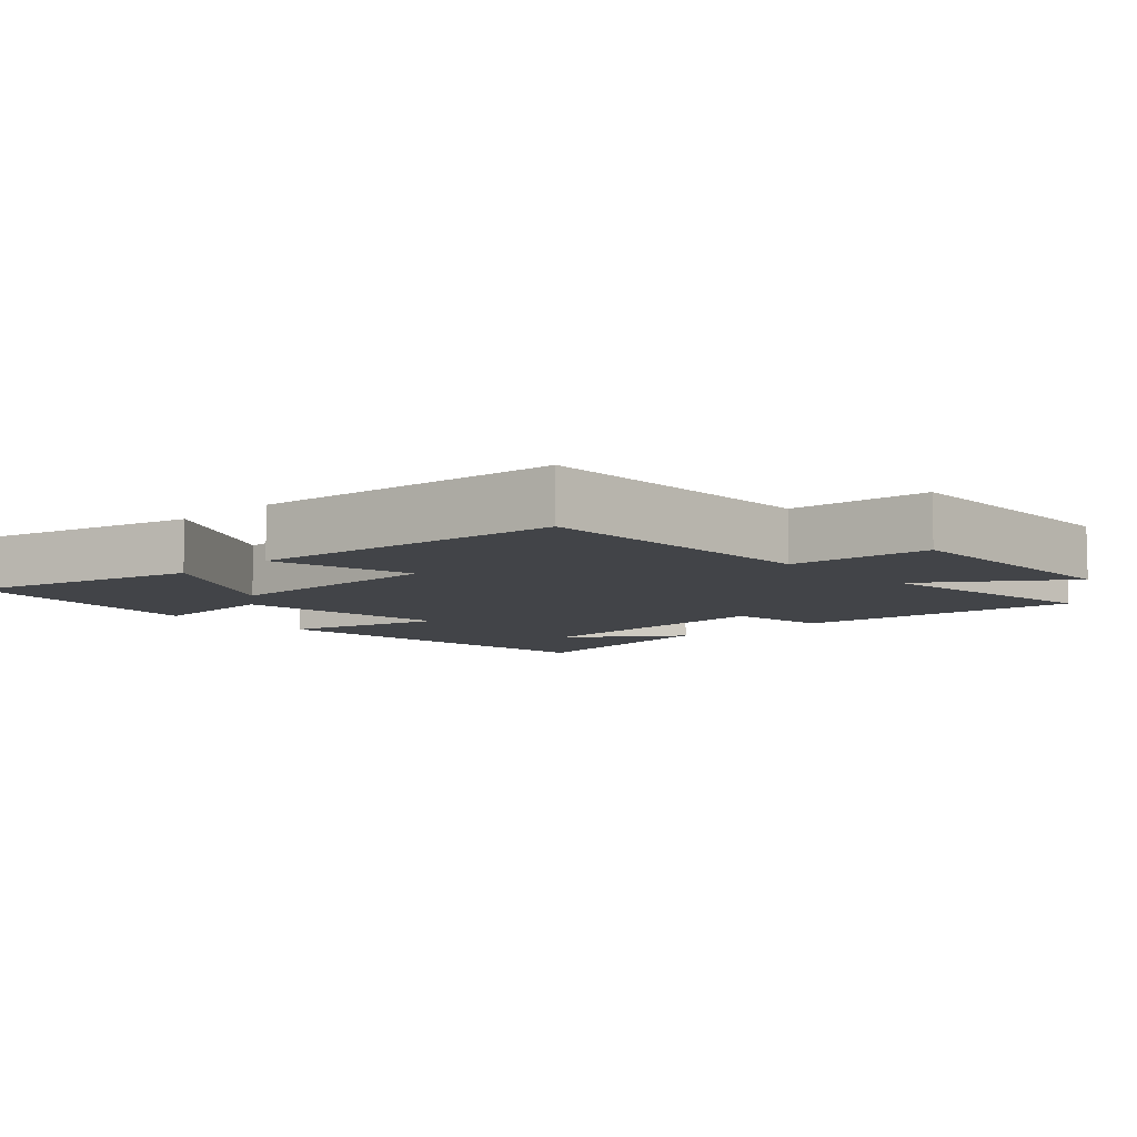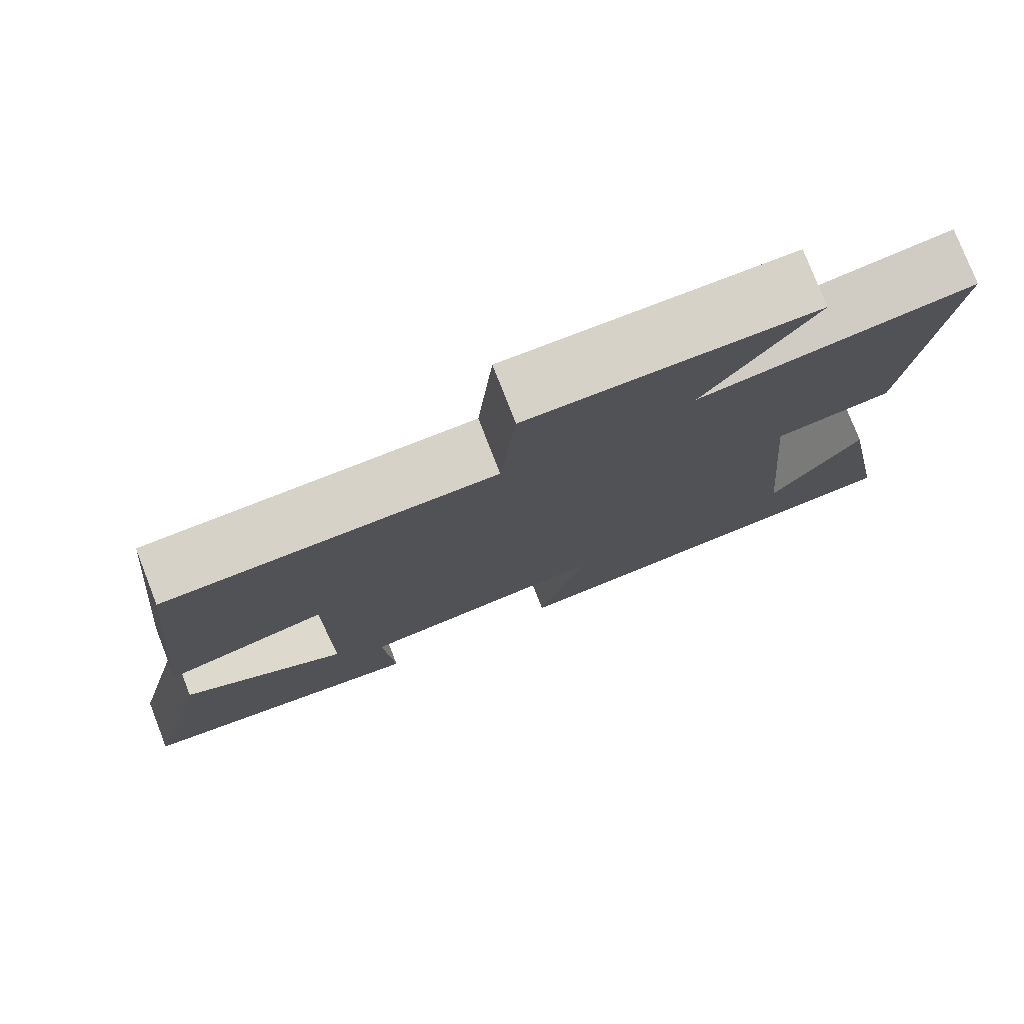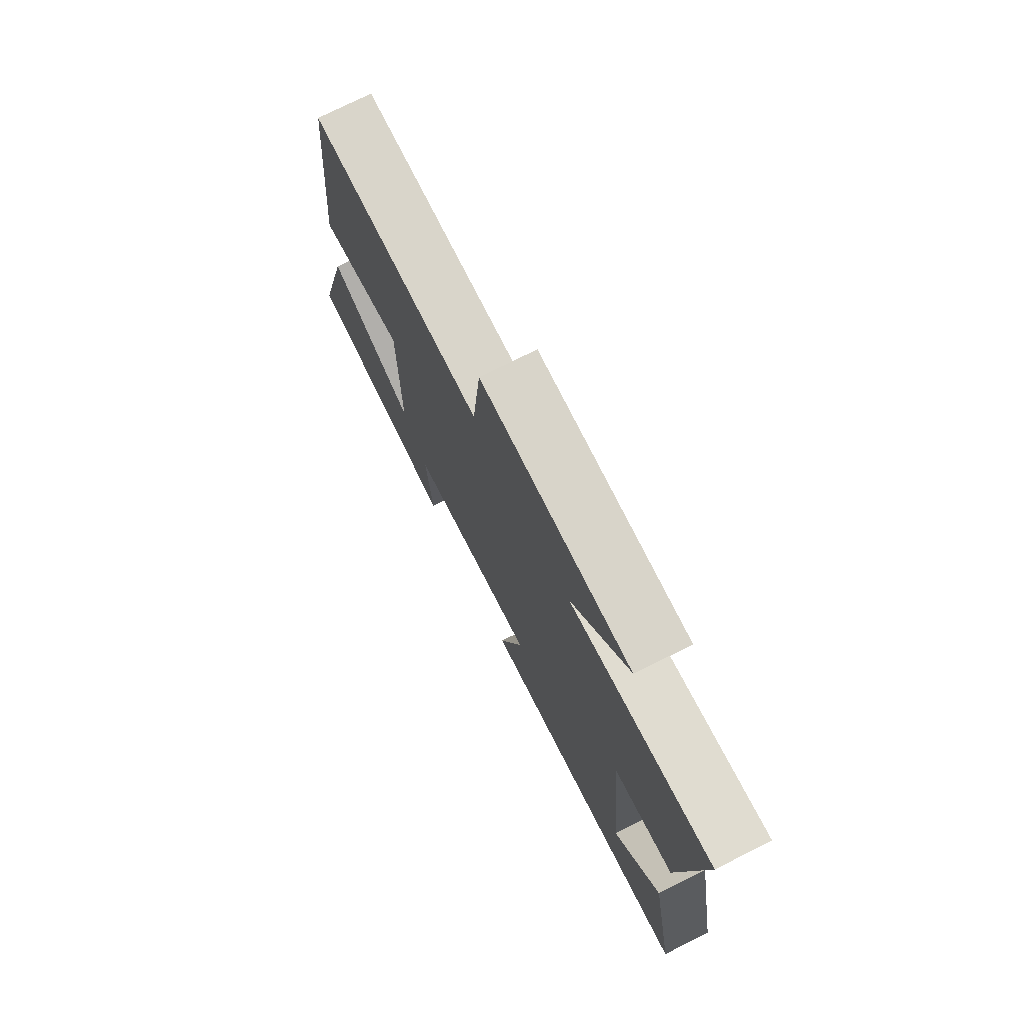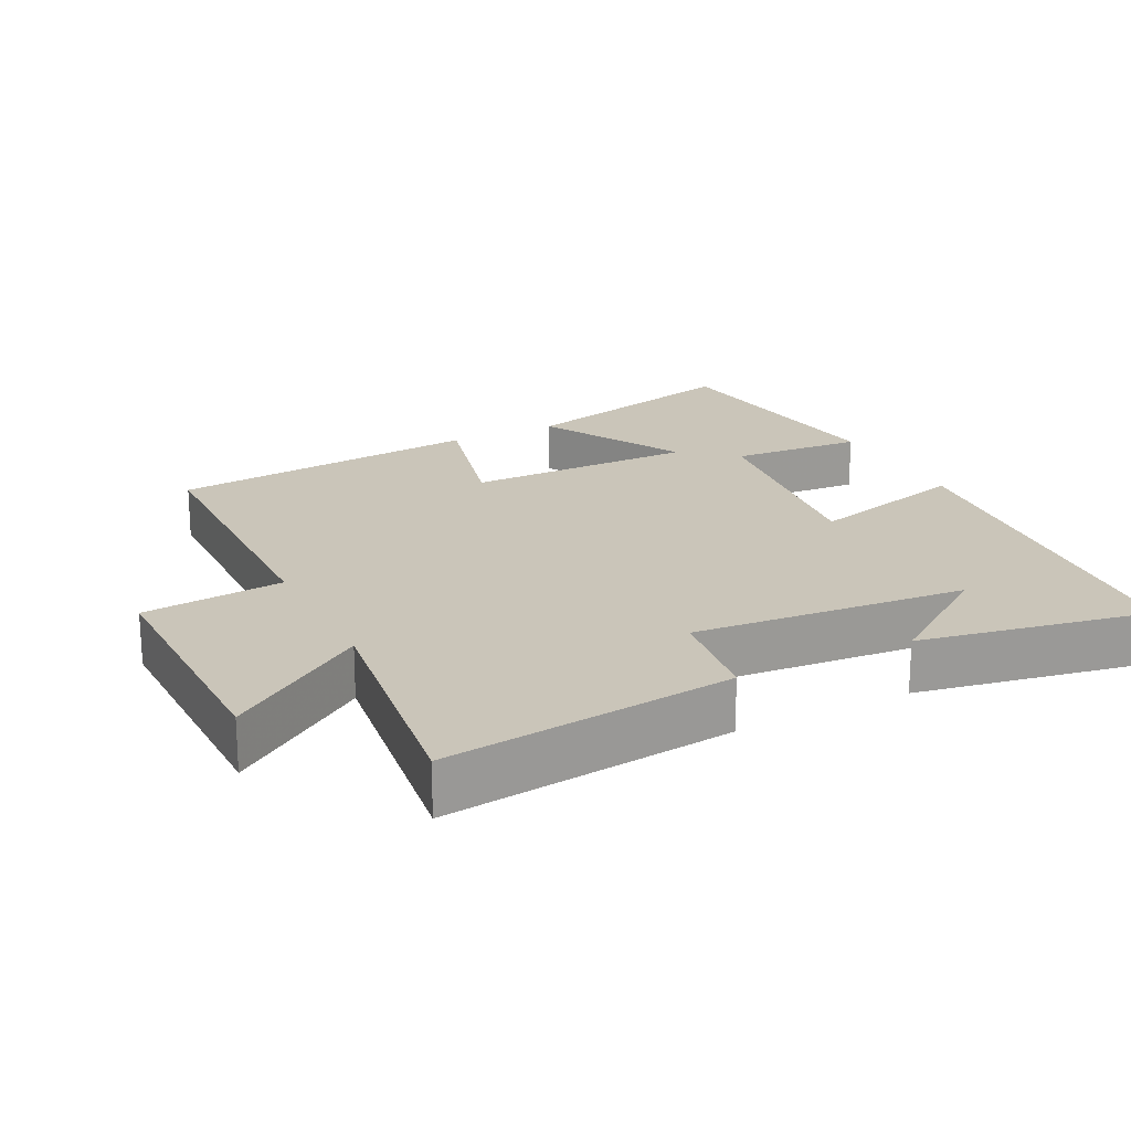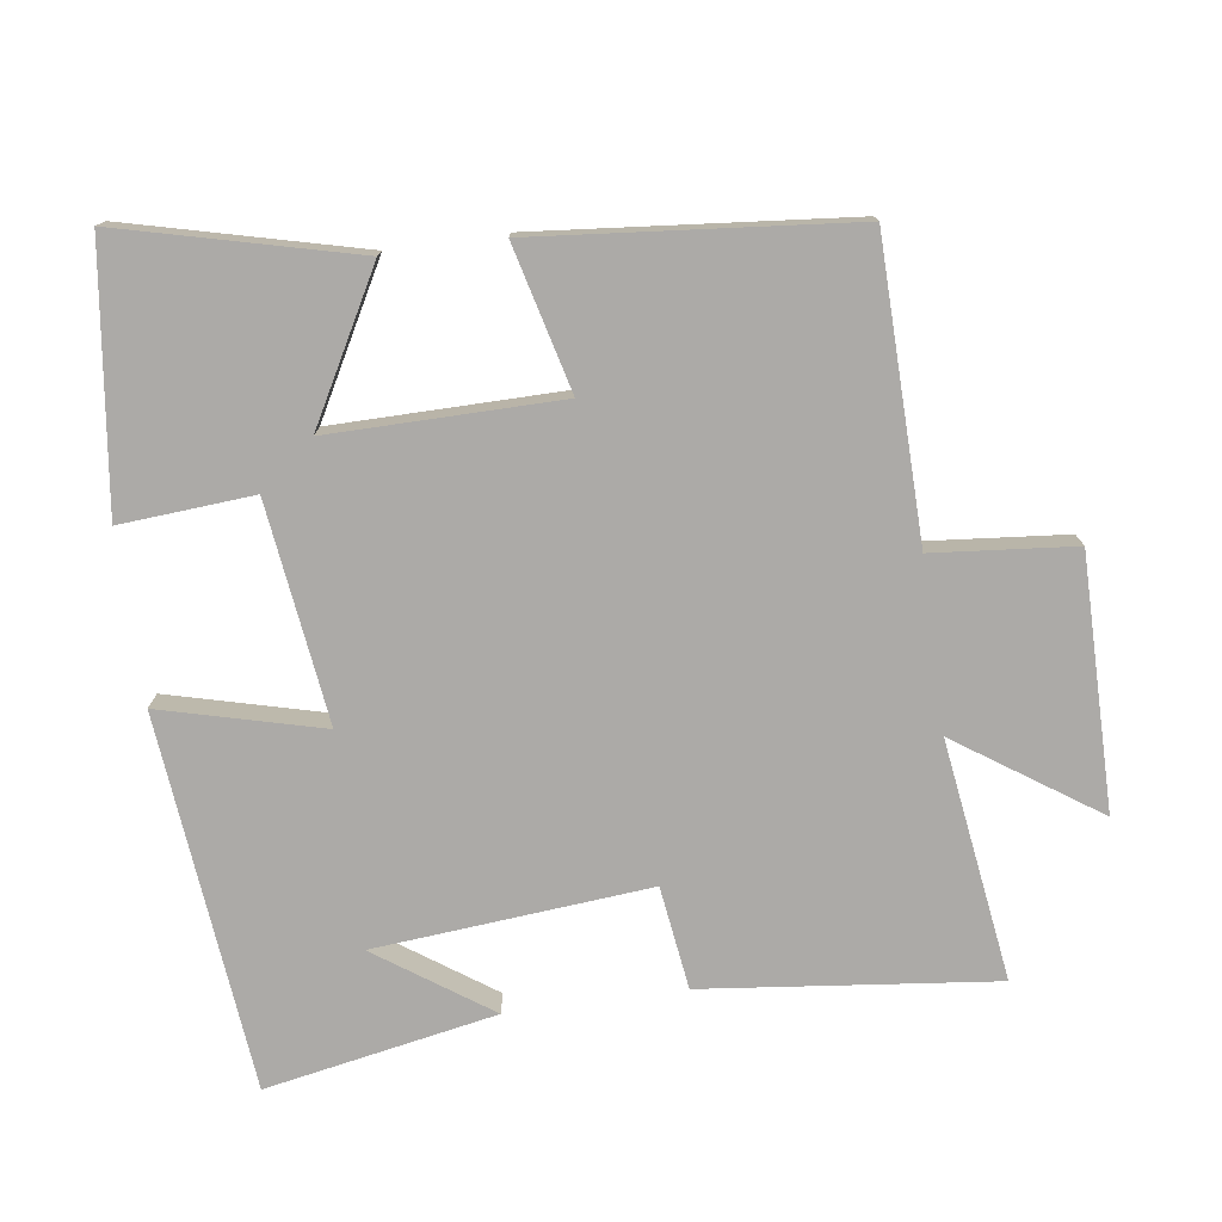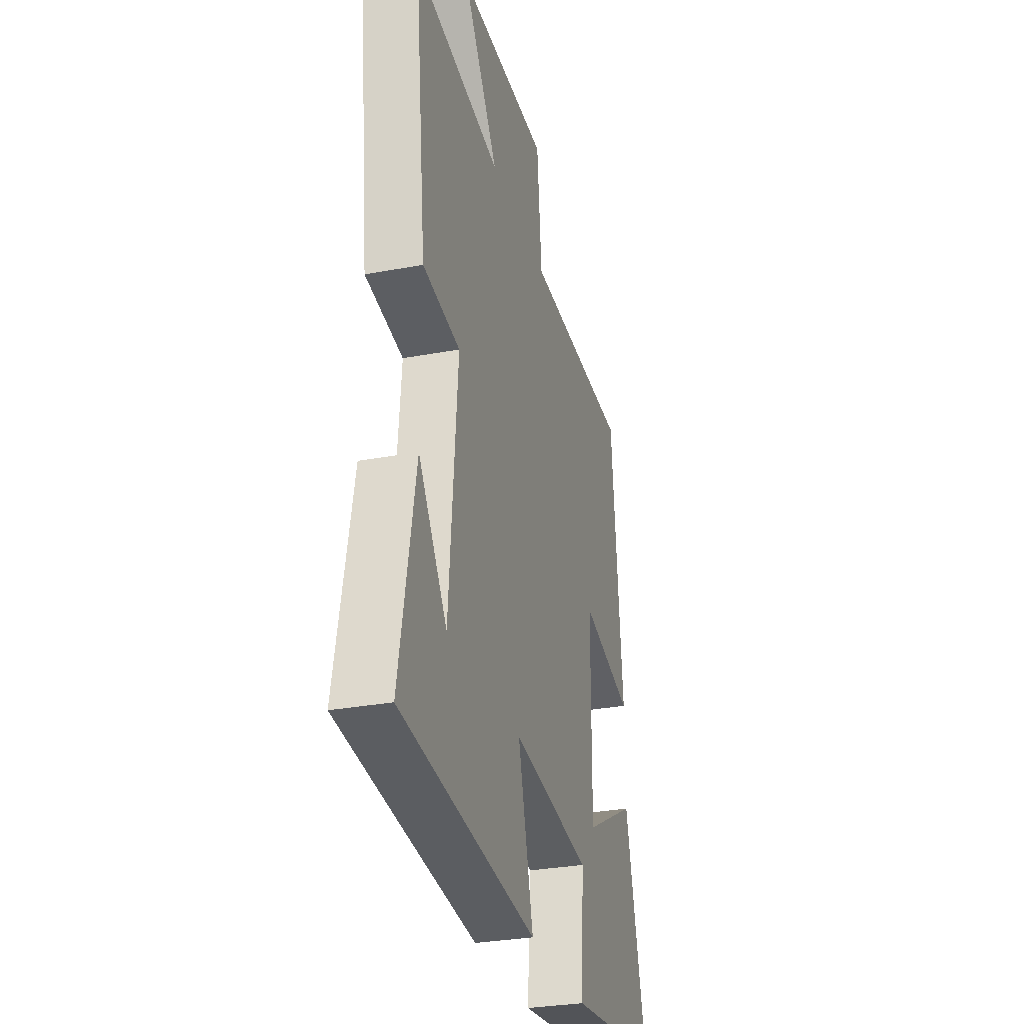
<metadata>
{"format":"obj","ext":"obj","renderer":"f3d","projection":"perspective","resolution":1024,"background":"white","views":[{"elev":-7.9,"azim":-47.3,"up":"+Y"},{"elev":77.6,"azim":-21.2,"up":"+Z"},{"elev":75.4,"azim":63.4,"up":"+Z"},{"elev":20.6,"azim":63.1,"up":"+Y"},{"elev":-76.1,"azim":-82.0,"up":"+Y"},{"elev":-30.3,"azim":105.3,"up":"+Z"}]}
</metadata>
<code>
v 0.562 0.07 -0.447
v 0.025 0.07 -0.5
v 0.085 0.07 -0.27
v -0.229 0.07 -0.31
v -0.215 0.07 -0.5
v -0.584 0.07 -0.452
v -0.5 0.07 -0.118
v -0.292 0.07 -0.232
v -0.294 0.07 0.096
v -0.5 0.07 0.044
v -0.457 0.07 0.493
v -0.039 0.07 0.5
v -0.02 0.07 0.702
v 0.34 0.07 0.7
v 0.203 0.07 0.5
v 0.547 0.07 0.548
v 0.5 0.07 0.133
v 0.353 0.07 0.113
v 0.387 0.07 -0.279
v 0.5 0.07 -0.117
v 0.562 0 -0.447
v 0.025 0 -0.5
v 0.085 0 -0.27
v -0.229 0 -0.31
v -0.215 0 -0.5
v -0.584 0 -0.452
v -0.5 0 -0.118
v -0.292 0 -0.232
v -0.294 0 0.096
v -0.5 0 0.044
v -0.457 0 0.493
v -0.039 0 0.5
v -0.02 0 0.702
v 0.34 0 0.7
v 0.203 0 0.5
v 0.547 0 0.548
v 0.5 0 0.133
v 0.353 0 0.113
v 0.387 0 -0.279
v 0.5 0 -0.117
f 19 20 1
f 15 16 17 18
f 15 18 19
f 12 13 14 15
f 11 12 15
f 10 11 15
f 9 10 15
f 8 9 15 19
f 6 7 8
f 5 6 8
f 4 5 8
f 3 4 8
f 3 8 19
f 1 2 3 19
f 21 40 39
f 38 37 36 35
f 39 38 35
f 35 34 33 32
f 35 32 31
f 35 31 30
f 35 30 29
f 39 35 29 28
f 28 27 26
f 28 26 25
f 28 25 24
f 28 24 23
f 39 28 23
f 39 23 22 21
f 1 21 22 2
f 2 22 23 3
f 3 23 24 4
f 4 24 25 5
f 5 25 26 6
f 6 26 27 7
f 7 27 28 8
f 8 28 29 9
f 9 29 30 10
f 10 30 31 11
f 11 31 32 12
f 12 32 33 13
f 13 33 34 14
f 14 34 35 15
f 15 35 36 16
f 16 36 37 17
f 17 37 38 18
f 18 38 39 19
f 19 39 40 20
f 20 40 21 1

</code>
